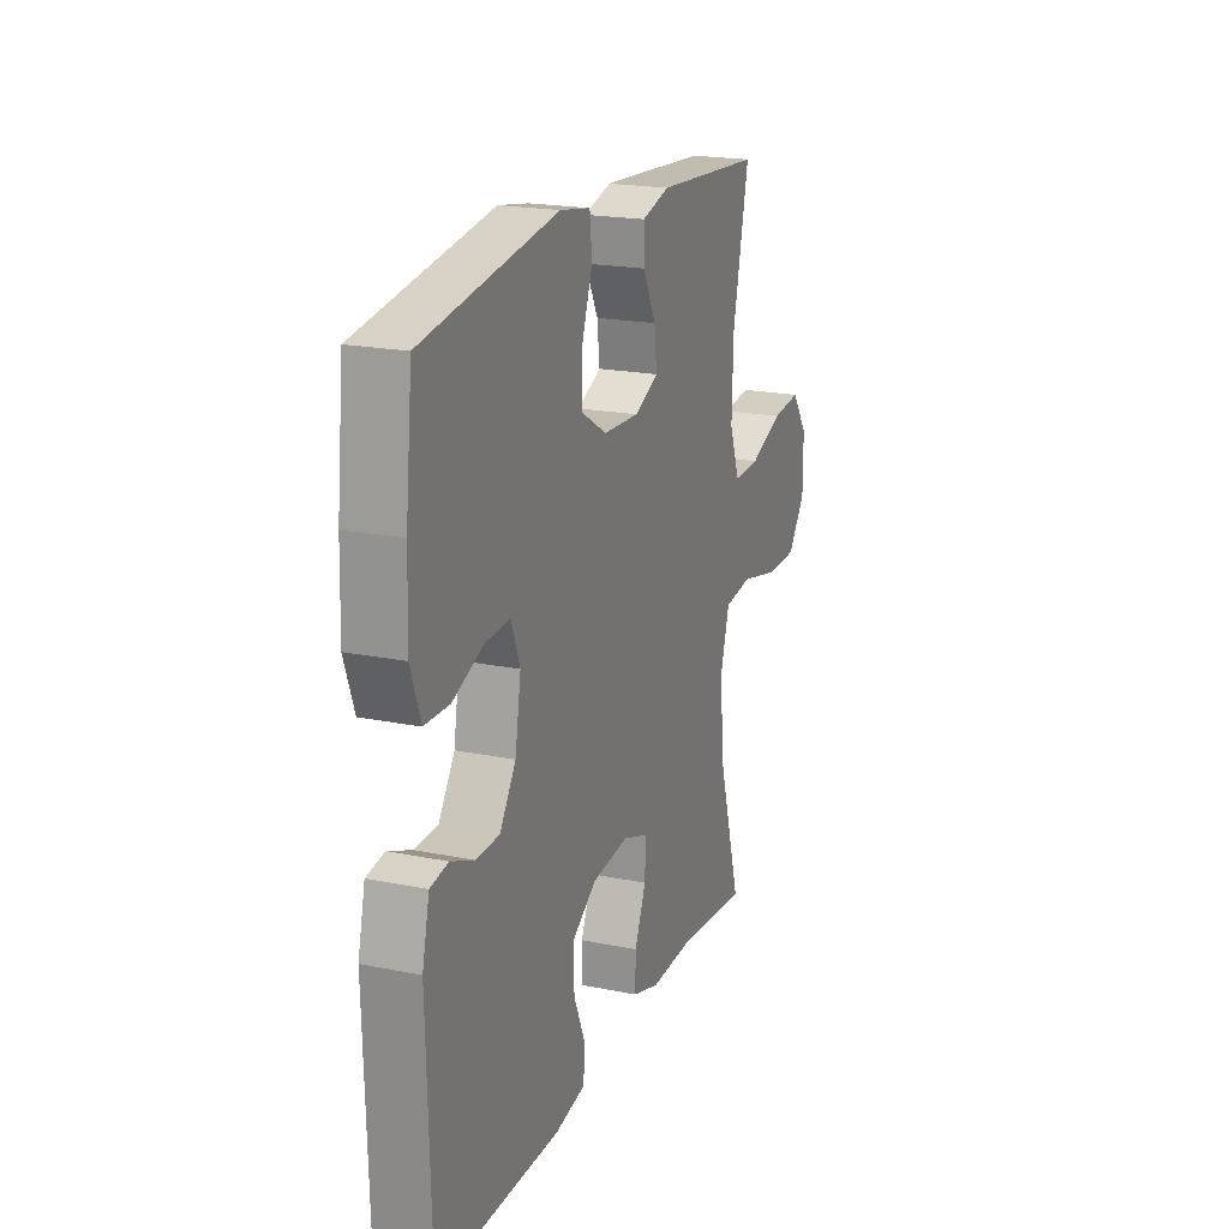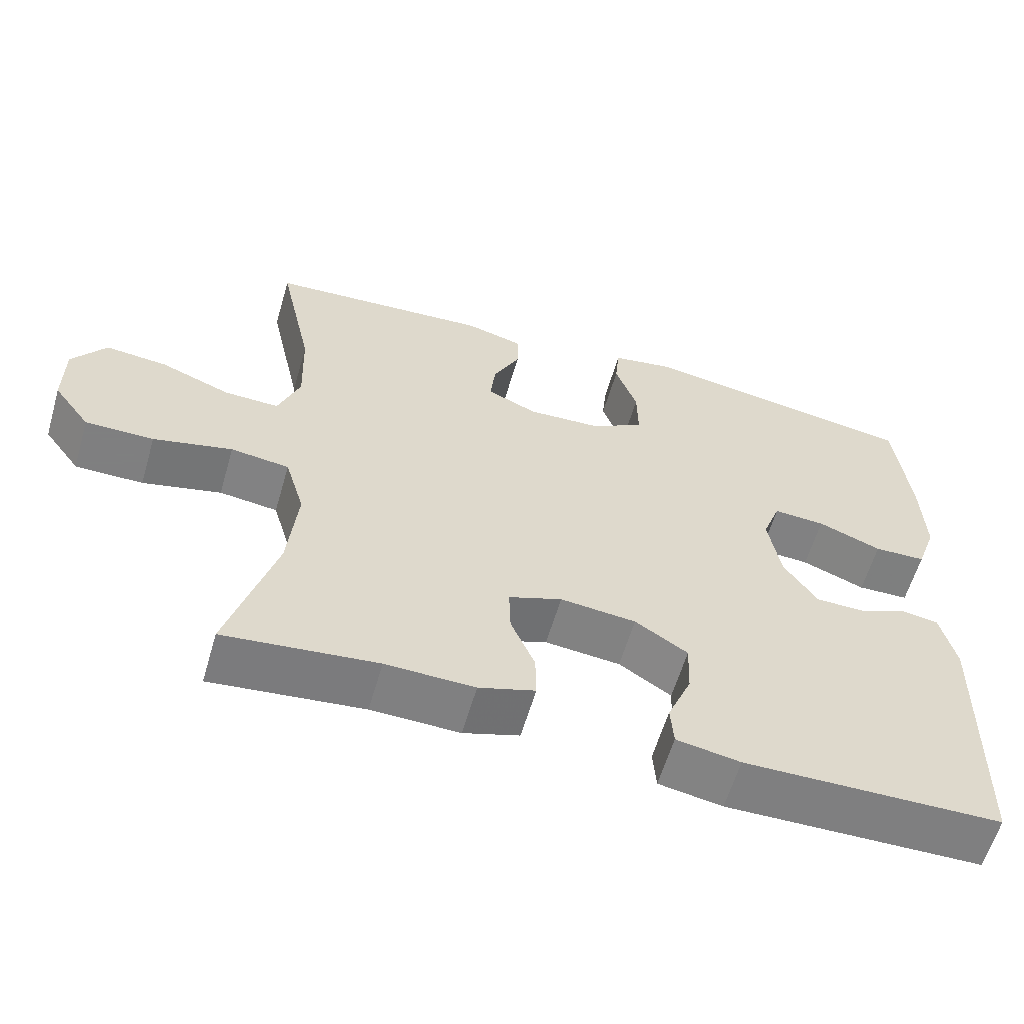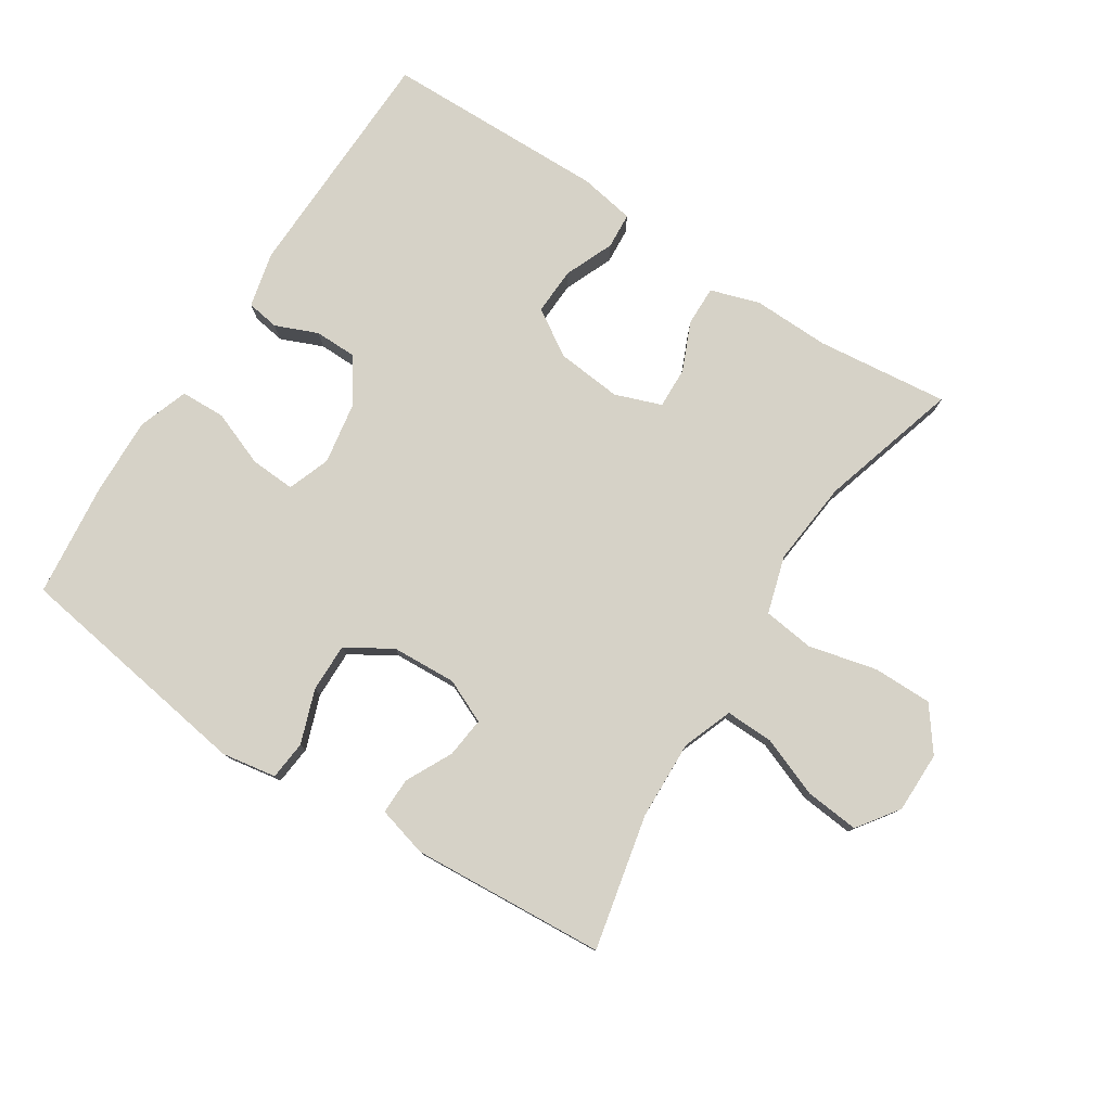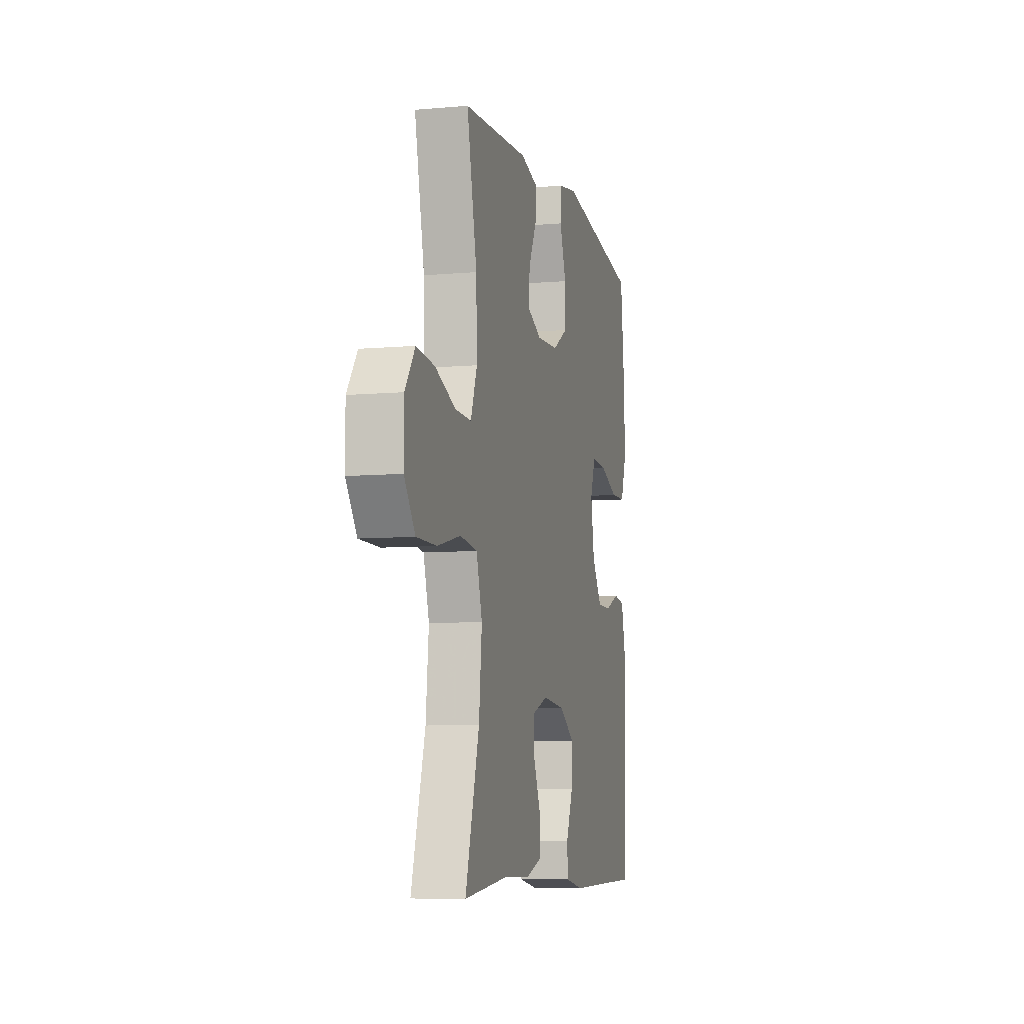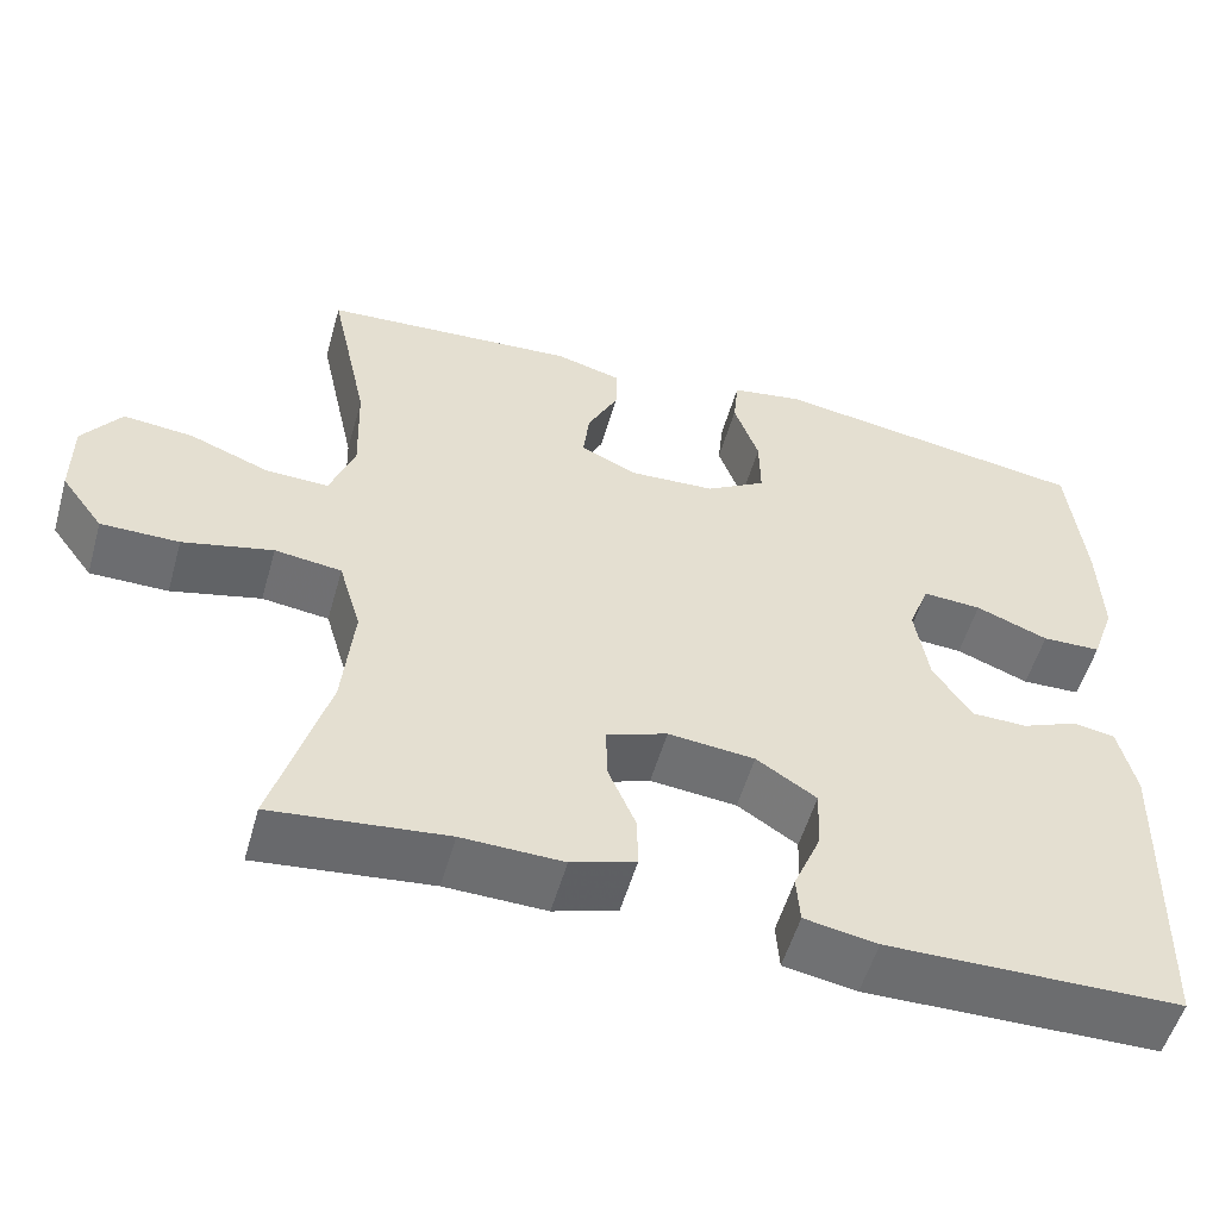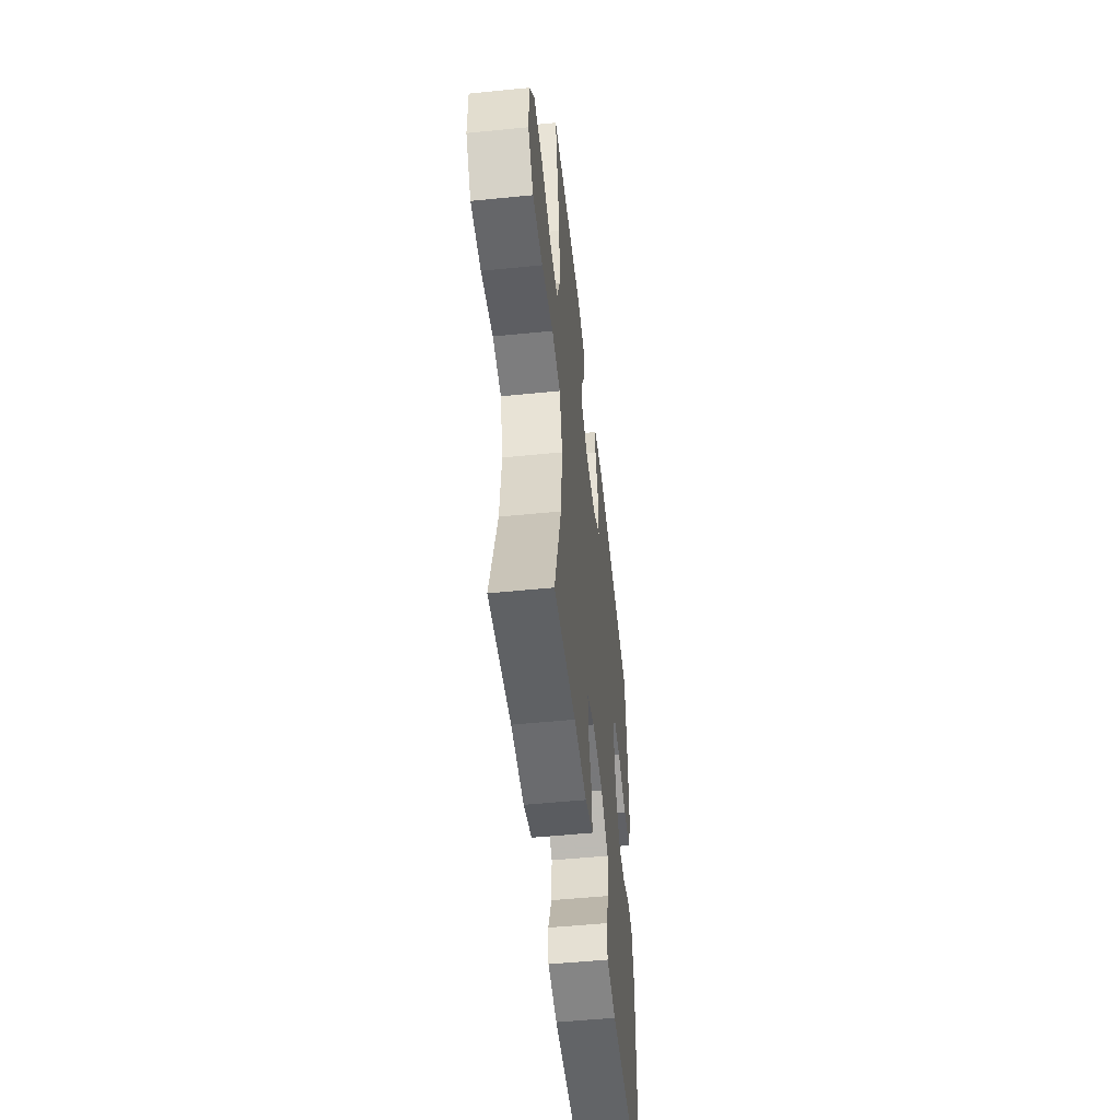
<metadata>
{"format":"obj","ext":"obj","renderer":"f3d","projection":"perspective","resolution":1024,"background":"white","views":[{"elev":20.0,"azim":-69.5,"up":"+Z"},{"elev":-59.9,"azim":163.8,"up":"+Z"},{"elev":78.5,"azim":32.7,"up":"+Y"},{"elev":-7.7,"azim":104.0,"up":"+Z"},{"elev":-54.0,"azim":164.2,"up":"+Z"},{"elev":-51.9,"azim":96.2,"up":"+Z"}]}
</metadata>
<code>
v 0.5 0.07 -0.5
v 0.297 0.07 -0.478
v 0.179 0.07 -0.481
v 0.104 0.07 -0.457
v 0.105 0.07 -0.396
v 0.137 0.07 -0.321
v 0.139 0.07 -0.258
v 0.068 0.07 -0.232
v -0.033 0.07 -0.242
v -0.103 0.07 -0.287
v -0.1 0.07 -0.359
v -0.068 0.07 -0.435
v -0.072 0.07 -0.49
v -0.157 0.07 -0.505
v -0.5 0.07 -0.5
v -0.51 0.07 -0.132
v -0.49 0.07 -0.047
v -0.44 0.07 -0.039
v -0.375 0.07 -0.066
v -0.31 0.07 -0.065
v -0.265 0.07 0.002
v -0.249 0.07 0.098
v -0.273 0.07 0.163
v -0.342 0.07 0.159
v -0.427 0.07 0.126
v -0.496 0.07 0.128
v -0.523 0.07 0.205
v -0.519 0.07 0.326
v -0.5 0.07 0.5
v -0.127 0.07 0.558
v -0.043 0.07 0.544
v -0.037 0.07 0.484
v -0.066 0.07 0.402
v -0.067 0.07 0.327
v 0.003 0.07 0.285
v 0.102 0.07 0.28
v 0.169 0.07 0.31
v 0.162 0.07 0.372
v 0.126 0.07 0.443
v 0.125 0.07 0.499
v 0.202 0.07 0.52
v 0.5 0.07 0.5
v 0.455 0.07 0.293
v 0.451 0.07 0.172
v 0.48 0.07 0.095
v 0.553 0.07 0.097
v 0.646 0.07 0.133
v 0.728 0.07 0.141
v 0.773 0.07 0.078
v 0.773 0.07 -0.016
v 0.724 0.07 -0.082
v 0.633 0.07 -0.082
v 0.528 0.07 -0.057
v 0.45 0.07 -0.067
v 0.424 0.07 -0.155
v 0.437 0.07 -0.286
v 0.5 0 -0.5
v 0.297 0 -0.478
v 0.179 0 -0.481
v 0.104 0 -0.457
v 0.105 0 -0.396
v 0.137 0 -0.321
v 0.139 0 -0.258
v 0.068 0 -0.232
v -0.033 0 -0.242
v -0.103 0 -0.287
v -0.1 0 -0.359
v -0.068 0 -0.435
v -0.072 0 -0.49
v -0.157 0 -0.505
v -0.5 0 -0.5
v -0.51 0 -0.132
v -0.49 0 -0.047
v -0.44 0 -0.039
v -0.375 0 -0.066
v -0.31 0 -0.065
v -0.265 0 0.002
v -0.249 0 0.098
v -0.273 0 0.163
v -0.342 0 0.159
v -0.427 0 0.126
v -0.496 0 0.128
v -0.523 0 0.205
v -0.519 0 0.326
v -0.5 0 0.5
v -0.127 0 0.558
v -0.043 0 0.544
v -0.037 0 0.484
v -0.066 0 0.402
v -0.067 0 0.327
v 0.003 0 0.285
v 0.102 0 0.28
v 0.169 0 0.31
v 0.162 0 0.372
v 0.126 0 0.443
v 0.125 0 0.499
v 0.202 0 0.52
v 0.5 0 0.5
v 0.455 0 0.293
v 0.451 0 0.172
v 0.48 0 0.095
v 0.553 0 0.097
v 0.646 0 0.133
v 0.728 0 0.141
v 0.773 0 0.078
v 0.773 0 -0.016
v 0.724 0 -0.082
v 0.633 0 -0.082
v 0.528 0 -0.057
v 0.45 0 -0.067
v 0.424 0 -0.155
v 0.437 0 -0.286
f 51 52 53
f 50 51 53
f 49 50 53
f 48 49 53
f 47 48 53
f 46 47 53
f 45 46 53 54
f 44 45 54 55
f 41 42 43
f 40 41 43
f 39 40 43
f 38 39 43
f 43 44 55
f 38 43 55
f 37 38 55
f 31 32 33
f 30 31 33
f 29 30 33
f 28 29 33
f 27 28 33
f 26 27 33
f 25 26 33
f 24 25 33
f 23 24 33 34
f 22 23 34 35
f 17 18 19
f 16 17 19
f 15 16 19
f 14 15 19
f 13 14 19
f 12 13 19
f 11 12 19
f 10 11 19 20
f 9 10 20 21
f 4 5 6
f 3 4 6
f 2 3 6
f 2 6 7
f 1 2 7
f 56 1 7
f 56 7 8
f 55 56 8
f 37 55 8
f 36 37 8
f 22 35 36
f 21 22 36
f 9 21 36
f 8 9 36
f 109 108 107
f 109 107 106
f 109 106 105
f 109 105 104
f 109 104 103
f 109 103 102
f 110 109 102 101
f 111 110 101 100
f 99 98 97
f 99 97 96
f 99 96 95
f 99 95 94
f 111 100 99
f 111 99 94
f 111 94 93
f 89 88 87
f 89 87 86
f 89 86 85
f 89 85 84
f 89 84 83
f 89 83 82
f 89 82 81
f 89 81 80
f 90 89 80 79
f 91 90 79 78
f 75 74 73
f 75 73 72
f 75 72 71
f 75 71 70
f 75 70 69
f 75 69 68
f 75 68 67
f 76 75 67 66
f 77 76 66 65
f 62 61 60
f 62 60 59
f 62 59 58
f 63 62 58
f 63 58 57
f 63 57 112
f 64 63 112
f 64 112 111
f 64 111 93
f 64 93 92
f 92 91 78
f 92 78 77
f 92 77 65
f 92 65 64
f 1 57 58 2
f 2 58 59 3
f 3 59 60 4
f 4 60 61 5
f 5 61 62 6
f 6 62 63 7
f 7 63 64 8
f 8 64 65 9
f 9 65 66 10
f 10 66 67 11
f 11 67 68 12
f 12 68 69 13
f 13 69 70 14
f 14 70 71 15
f 15 71 72 16
f 16 72 73 17
f 17 73 74 18
f 18 74 75 19
f 19 75 76 20
f 20 76 77 21
f 21 77 78 22
f 22 78 79 23
f 23 79 80 24
f 24 80 81 25
f 25 81 82 26
f 26 82 83 27
f 27 83 84 28
f 28 84 85 29
f 29 85 86 30
f 30 86 87 31
f 31 87 88 32
f 32 88 89 33
f 33 89 90 34
f 34 90 91 35
f 35 91 92 36
f 36 92 93 37
f 37 93 94 38
f 38 94 95 39
f 39 95 96 40
f 40 96 97 41
f 41 97 98 42
f 42 98 99 43
f 43 99 100 44
f 44 100 101 45
f 45 101 102 46
f 46 102 103 47
f 47 103 104 48
f 48 104 105 49
f 49 105 106 50
f 50 106 107 51
f 51 107 108 52
f 52 108 109 53
f 53 109 110 54
f 54 110 111 55
f 55 111 112 56
f 56 112 57 1

</code>
